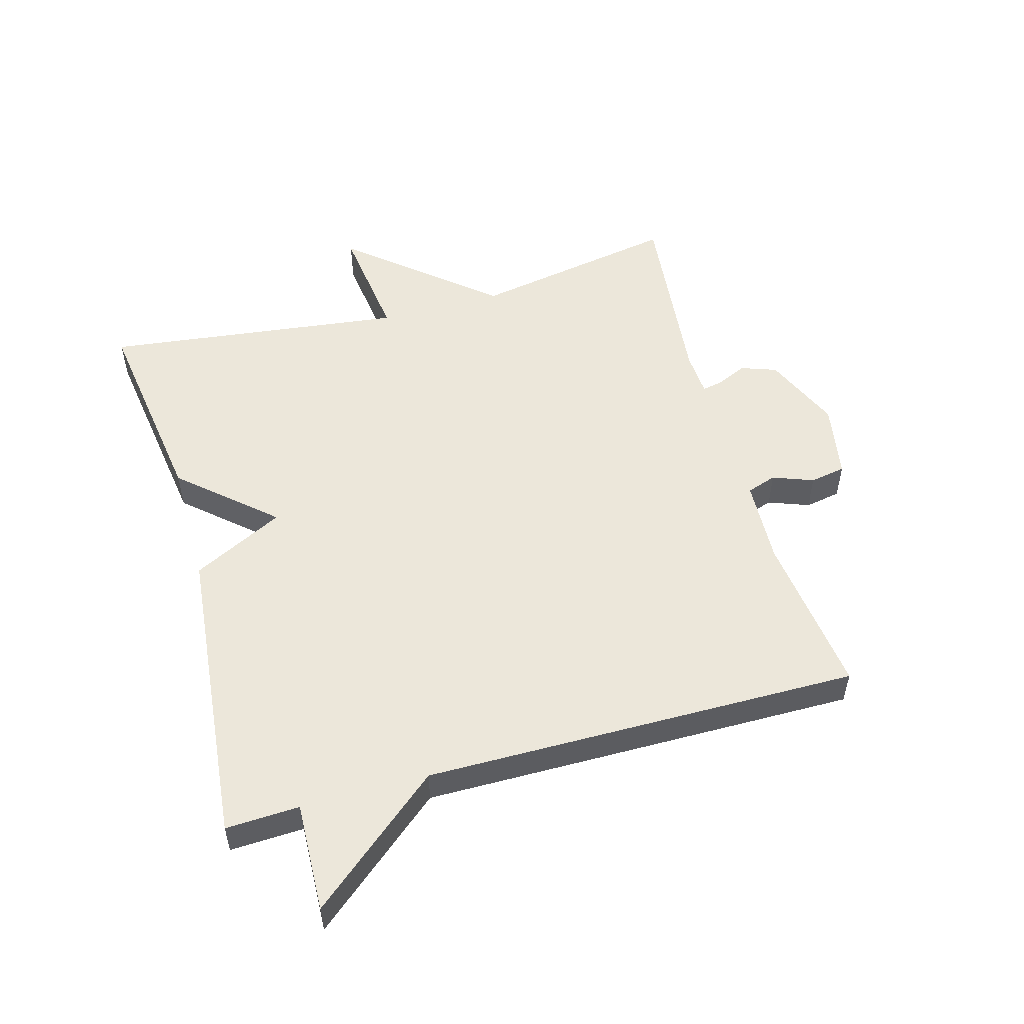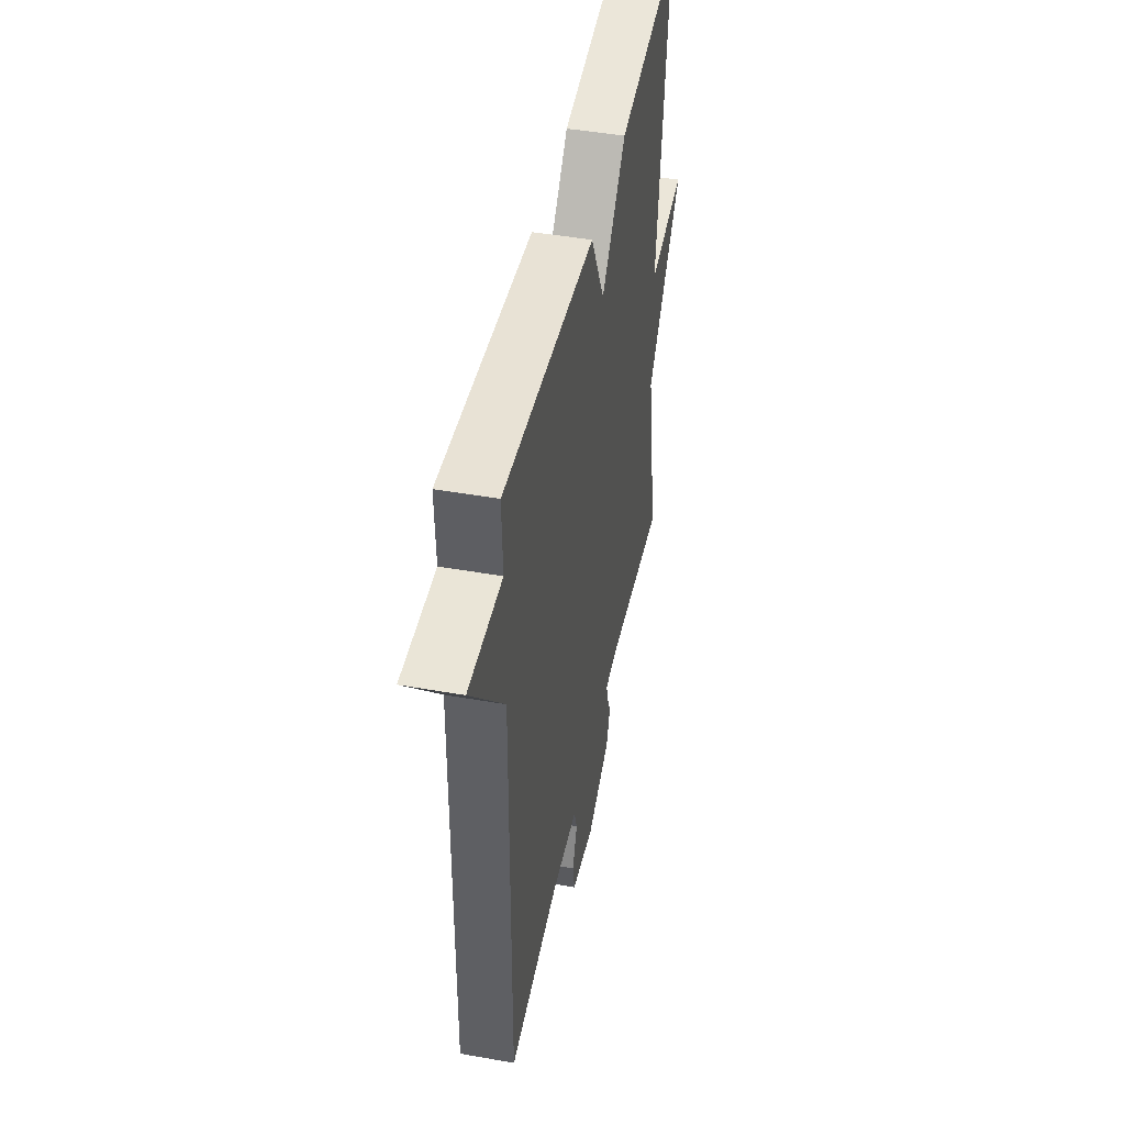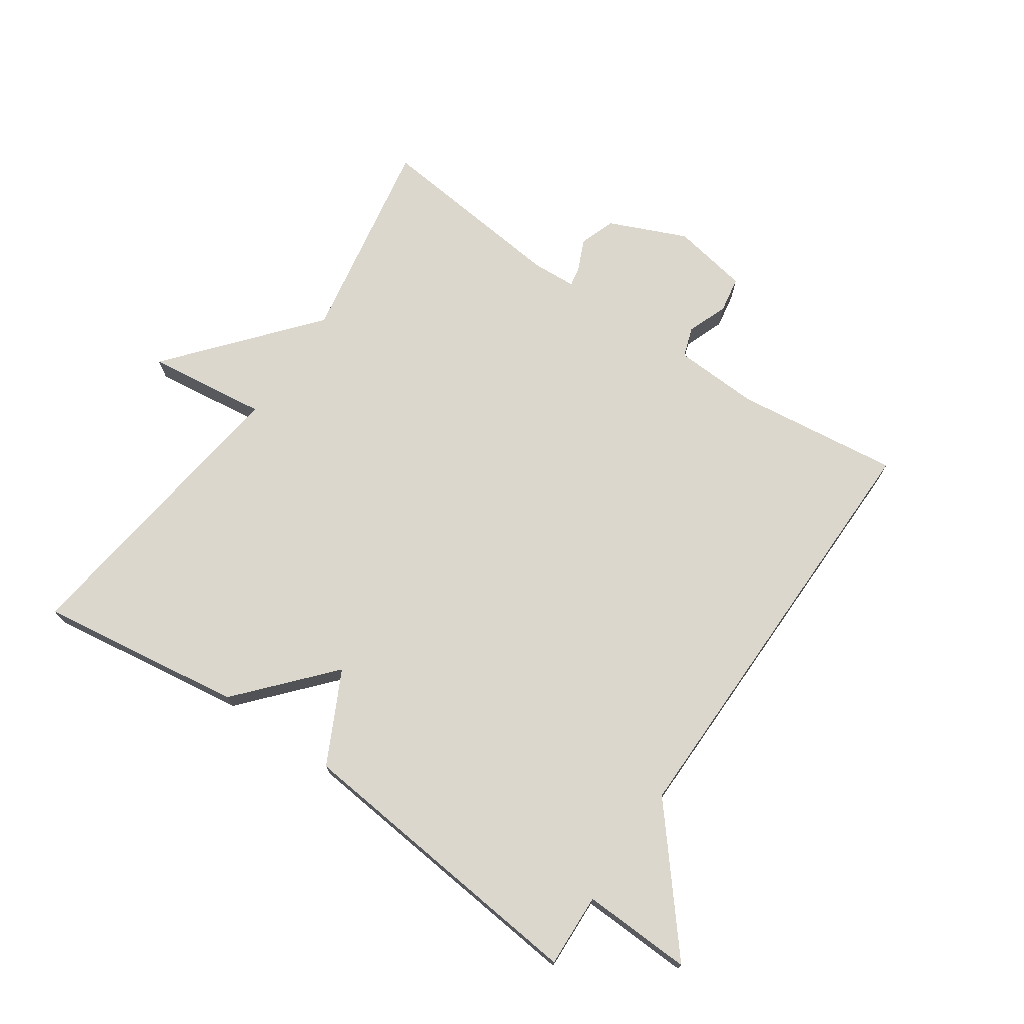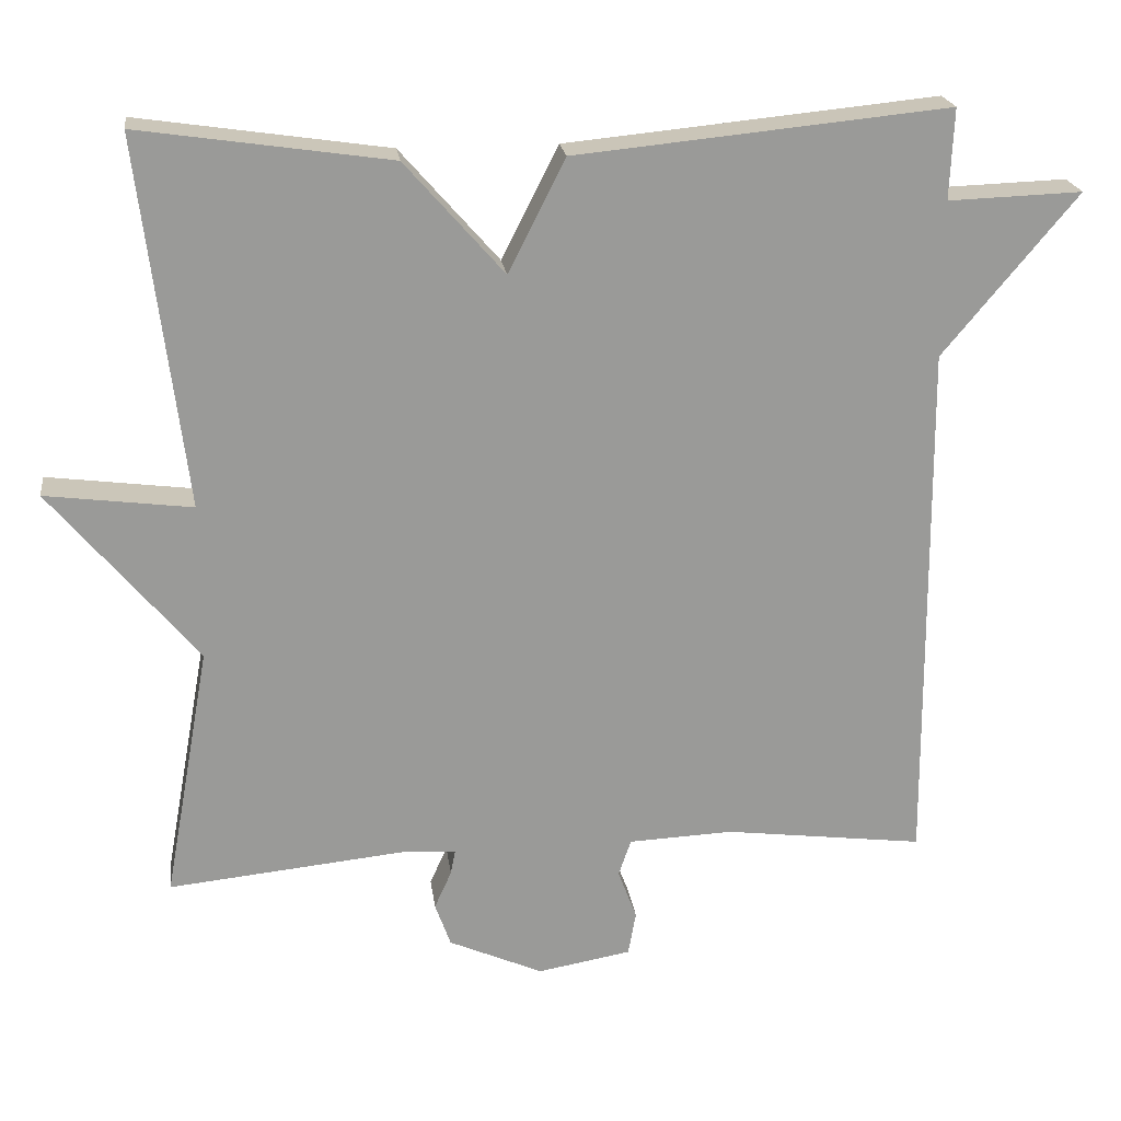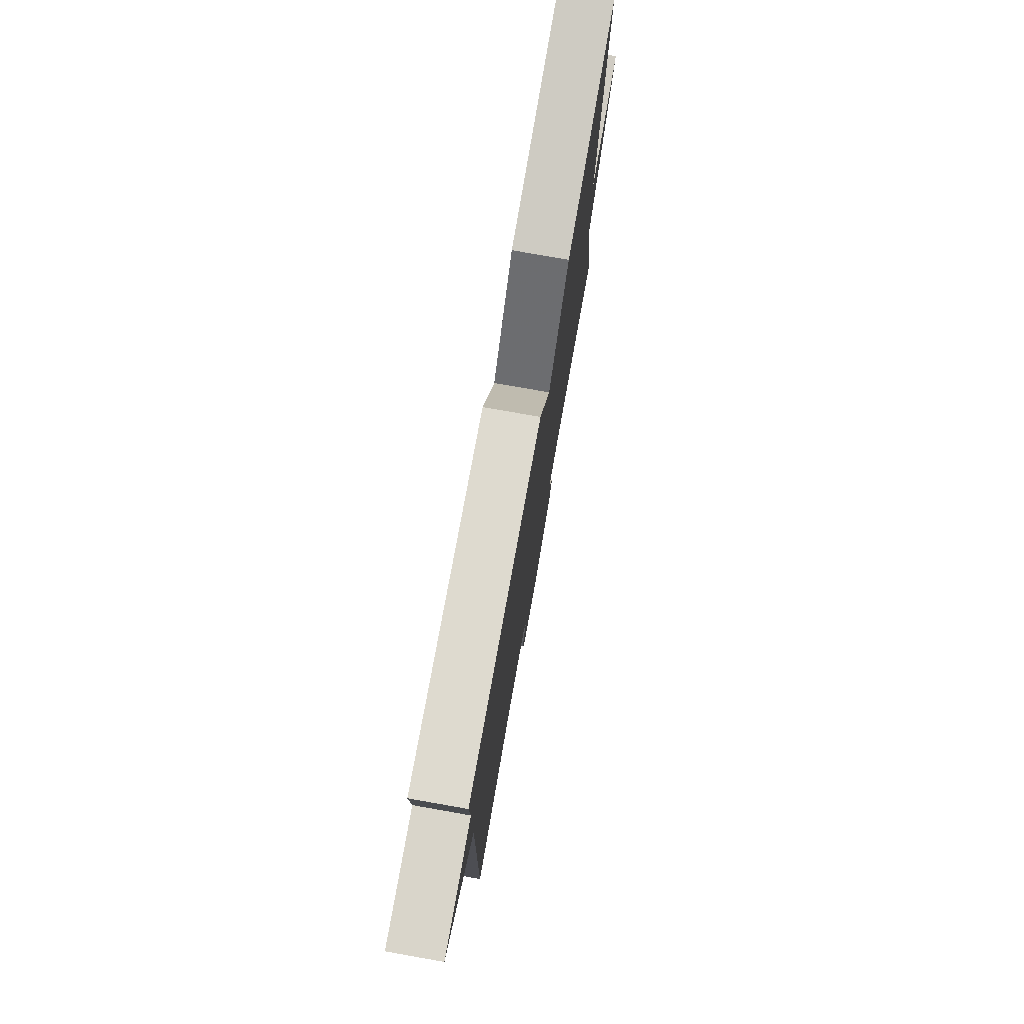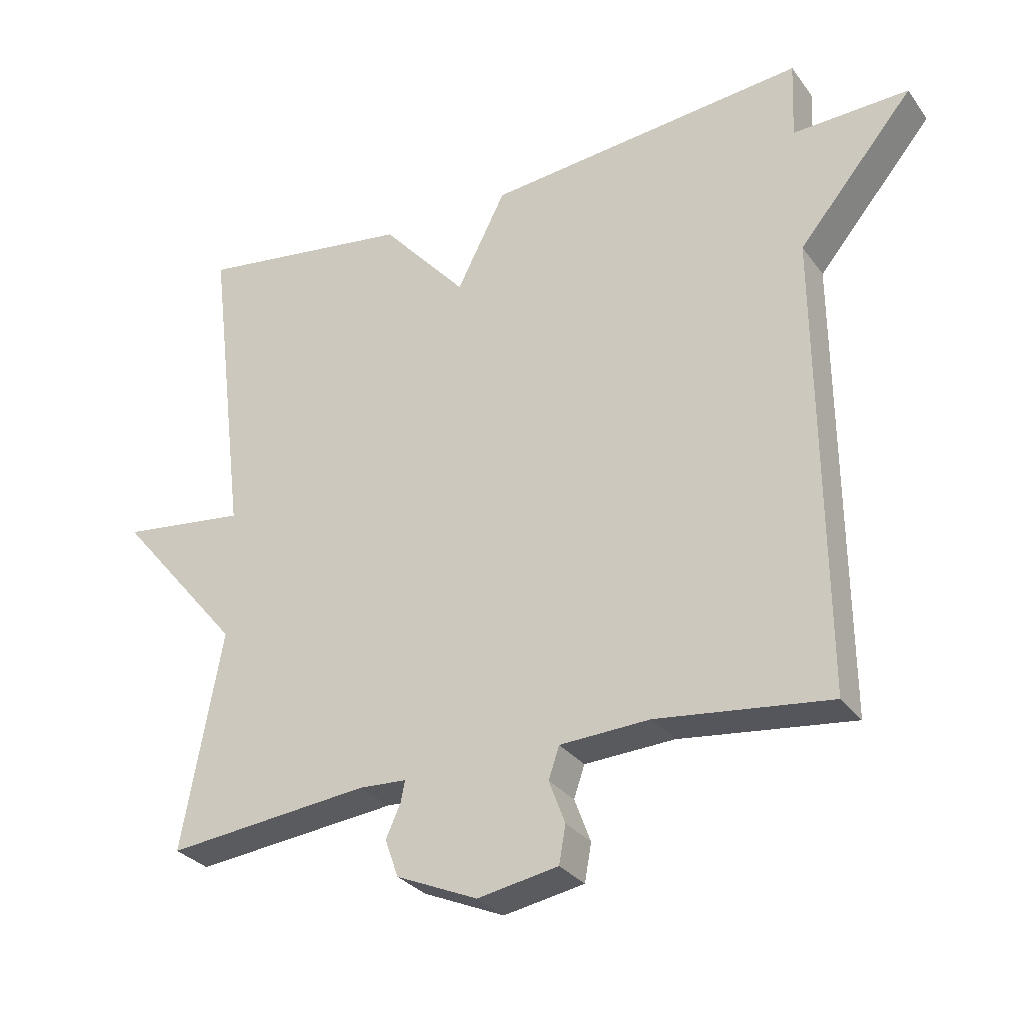
<metadata>
{"format":"obj","ext":"obj","renderer":"f3d","projection":"perspective","resolution":1024,"background":"white","views":[{"elev":53.0,"azim":74.4,"up":"+Y"},{"elev":45.7,"azim":101.5,"up":"+Z"},{"elev":72.8,"azim":34.6,"up":"+Y"},{"elev":21.2,"azim":-7.4,"up":"+Z"},{"elev":76.8,"azim":100.0,"up":"+Z"},{"elev":-30.1,"azim":29.4,"up":"+Z"}]}
</metadata>
<code>
v 0.5 0.07 0.5
v 0.495 0.07 0.384
v 0.667 0.07 0.39
v 0.495 0.07 0.184
v 0.5 0.07 -0.5
v 0.243 0.07 -0.468
v 0.109 0.07 -0.474
v 0.093 0.07 -0.521
v 0.117 0.07 -0.585
v 0.107 0.07 -0.641
v -0.013 0.07 -0.662
v -0.134 0.07 -0.609
v -0.154 0.07 -0.553
v -0.132 0.07 -0.504
v -0.126 0.07 -0.473
v -0.196 0.07 -0.469
v -0.5 0.07 -0.5
v -0.441 0.07 -0.174
v -0.629 0.07 0.05
v -0.441 0.07 0.026
v -0.5 0.07 0.5
v -0.178 0.07 0.453
v -0.051 0.07 0.309
v 0.022 0.07 0.453
v 0.5 0 0.5
v 0.495 0 0.384
v 0.667 0 0.39
v 0.495 0 0.184
v 0.5 0 -0.5
v 0.243 0 -0.468
v 0.109 0 -0.474
v 0.093 0 -0.521
v 0.117 0 -0.585
v 0.107 0 -0.641
v -0.013 0 -0.662
v -0.134 0 -0.609
v -0.154 0 -0.553
v -0.132 0 -0.504
v -0.126 0 -0.473
v -0.196 0 -0.469
v -0.5 0 -0.5
v -0.441 0 -0.174
v -0.629 0 0.05
v -0.441 0 0.026
v -0.5 0 0.5
v -0.178 0 0.453
v -0.051 0 0.309
v 0.022 0 0.453
f 23 24 1 2
f 20 21 22 23
f 2 3 4
f 23 2 4
f 20 23 4
f 18 19 20
f 4 5 6
f 20 4 6
f 18 20 6
f 16 17 18
f 18 6 7
f 16 18 7
f 15 16 7
f 14 15 7 8
f 12 13 14
f 11 12 14
f 10 11 14
f 9 10 14
f 8 9 14
f 26 25 48 47
f 47 46 45 44
f 28 27 26
f 28 26 47
f 28 47 44
f 44 43 42
f 30 29 28
f 30 28 44
f 30 44 42
f 42 41 40
f 31 30 42
f 31 42 40
f 31 40 39
f 32 31 39 38
f 38 37 36
f 38 36 35
f 38 35 34
f 38 34 33
f 38 33 32
f 1 25 26 2
f 2 26 27 3
f 3 27 28 4
f 4 28 29 5
f 5 29 30 6
f 6 30 31 7
f 7 31 32 8
f 8 32 33 9
f 9 33 34 10
f 10 34 35 11
f 11 35 36 12
f 12 36 37 13
f 13 37 38 14
f 14 38 39 15
f 15 39 40 16
f 16 40 41 17
f 17 41 42 18
f 18 42 43 19
f 19 43 44 20
f 20 44 45 21
f 21 45 46 22
f 22 46 47 23
f 23 47 48 24
f 24 48 25 1

</code>
